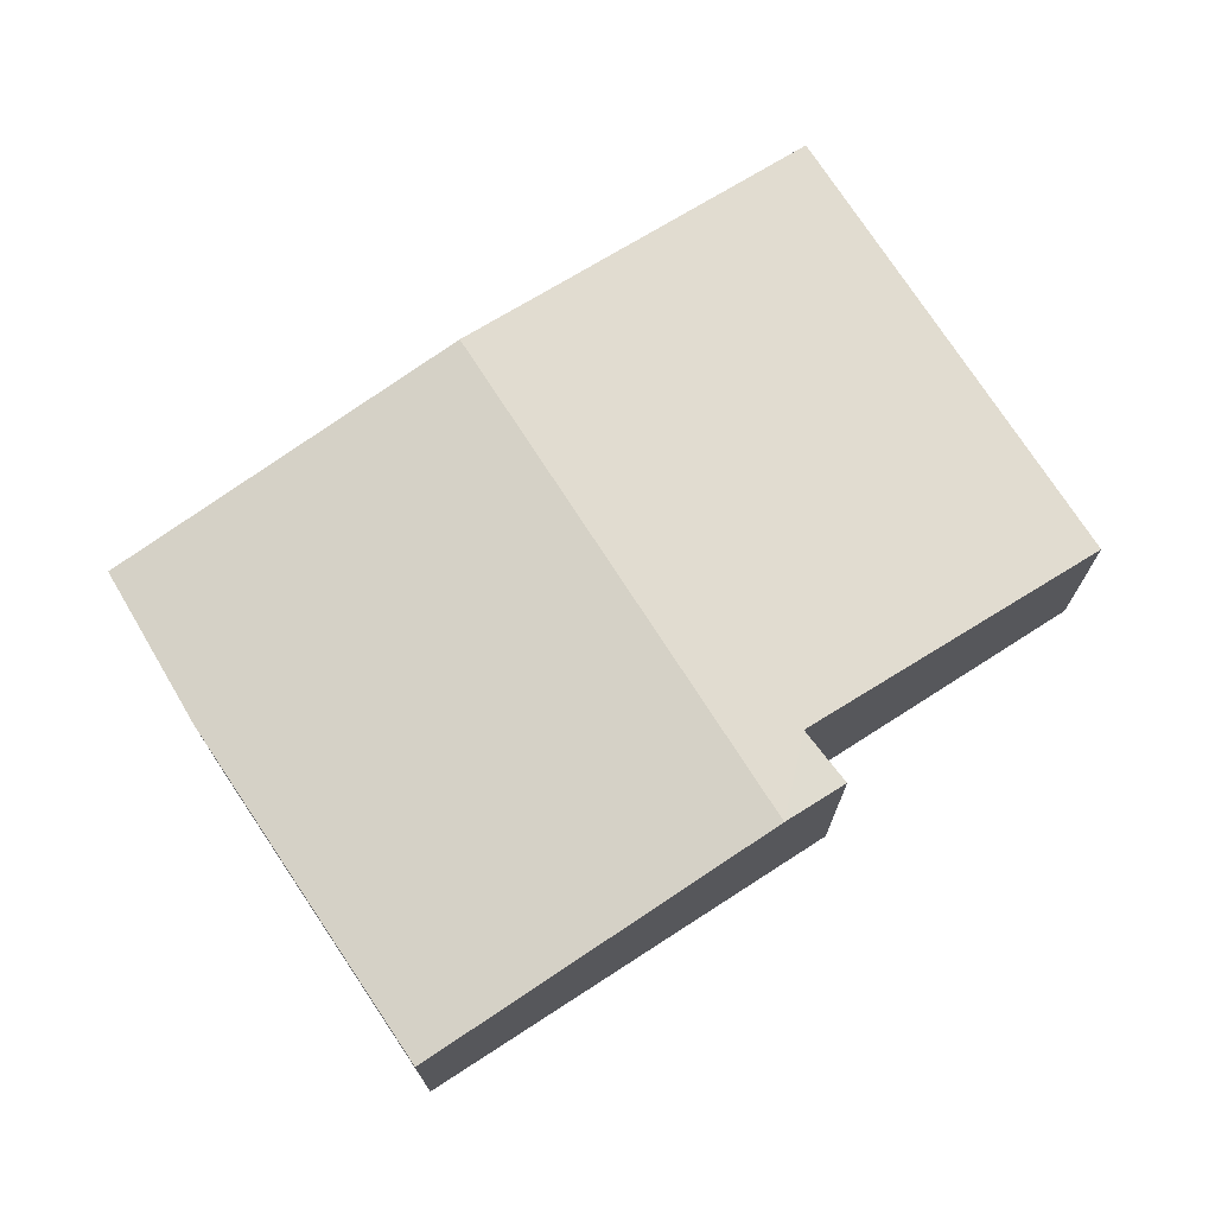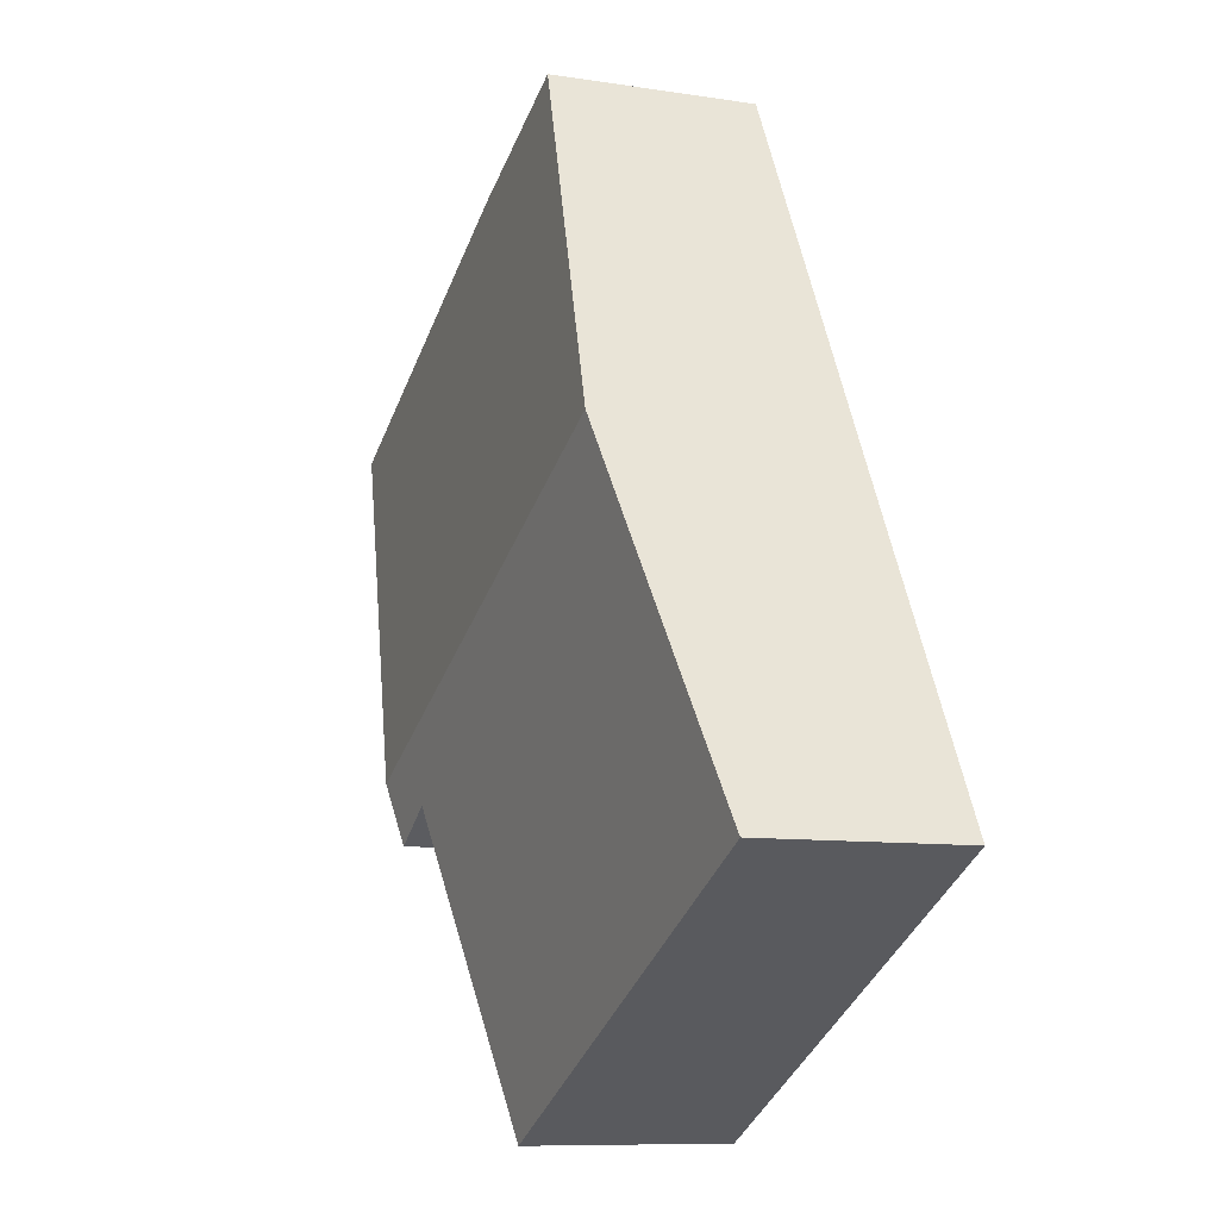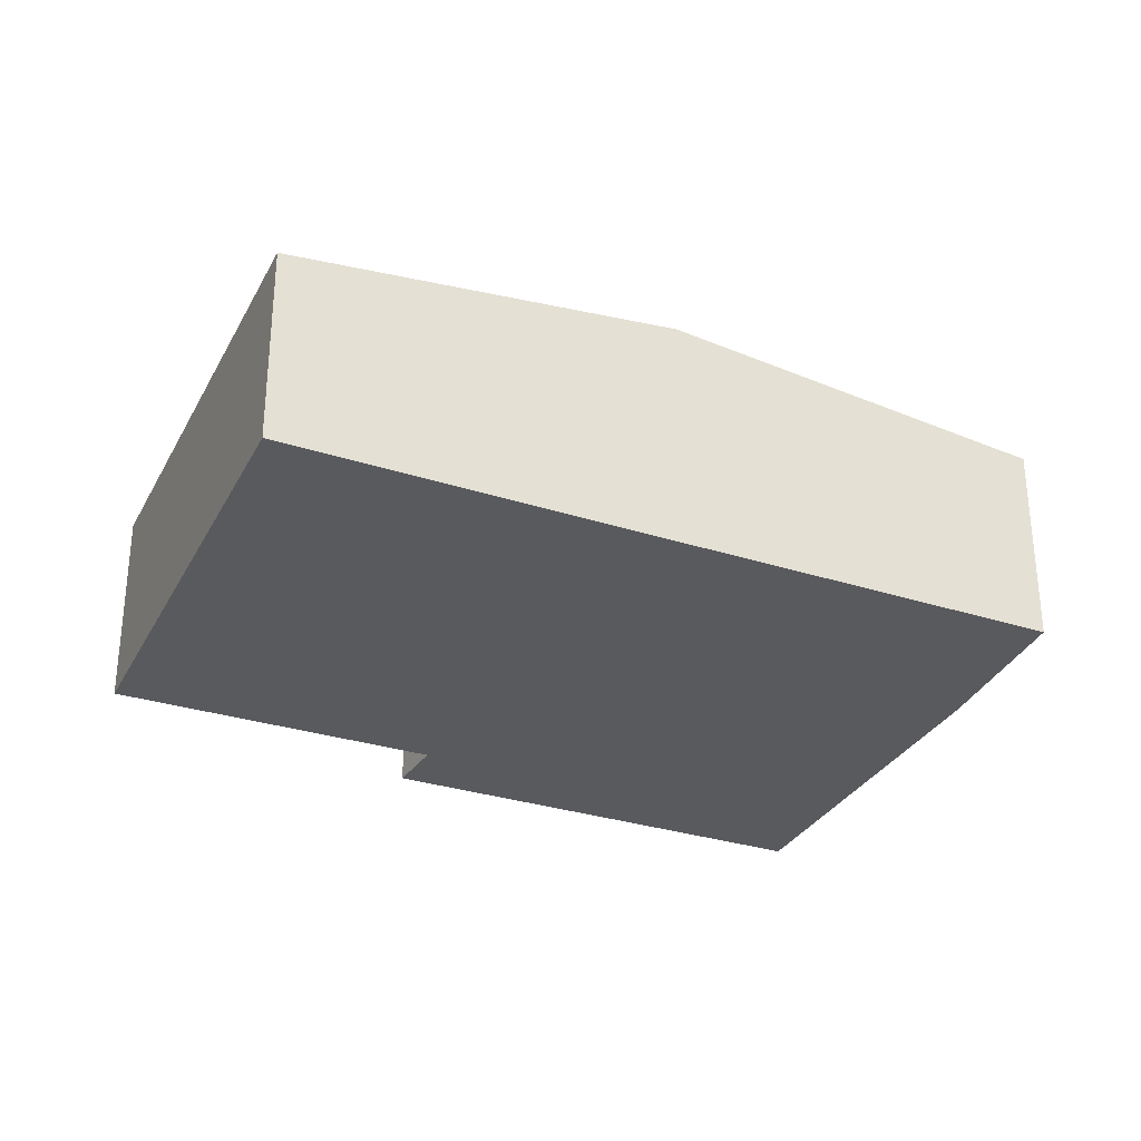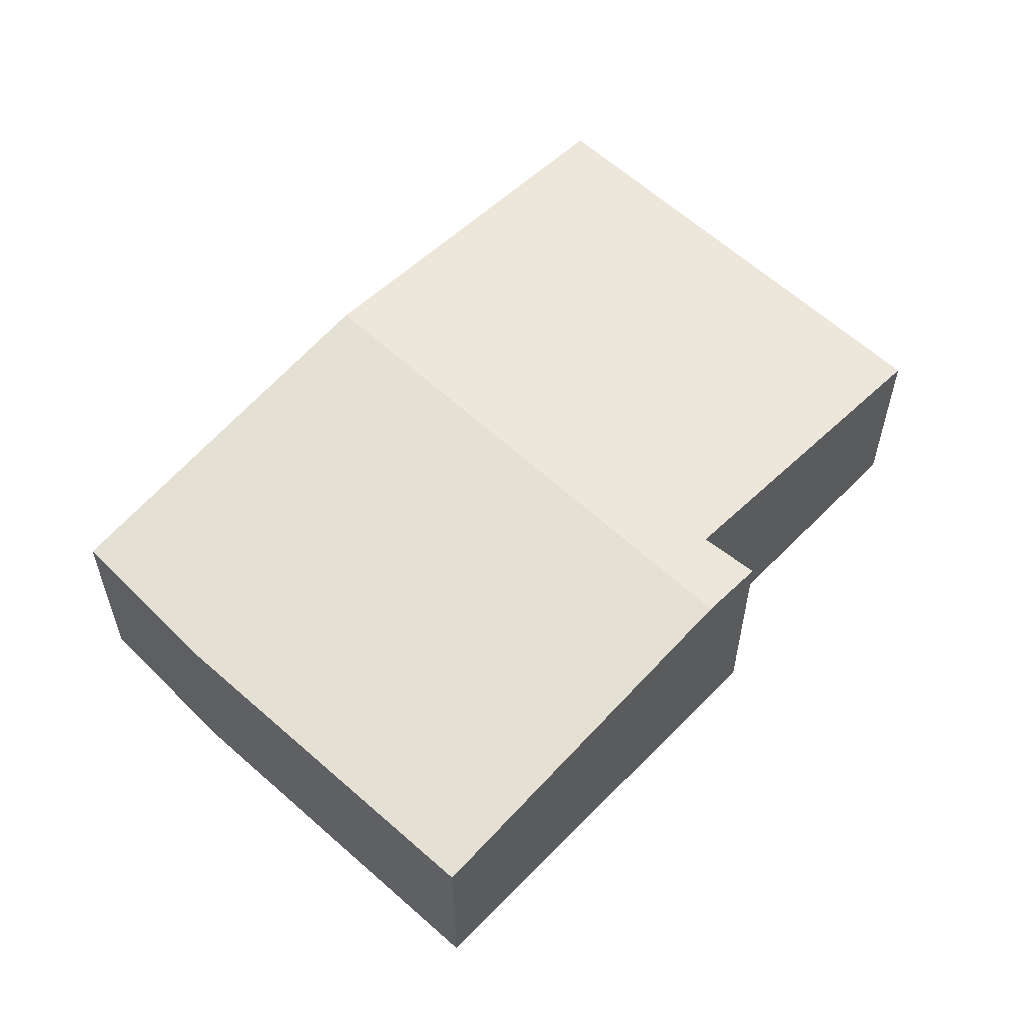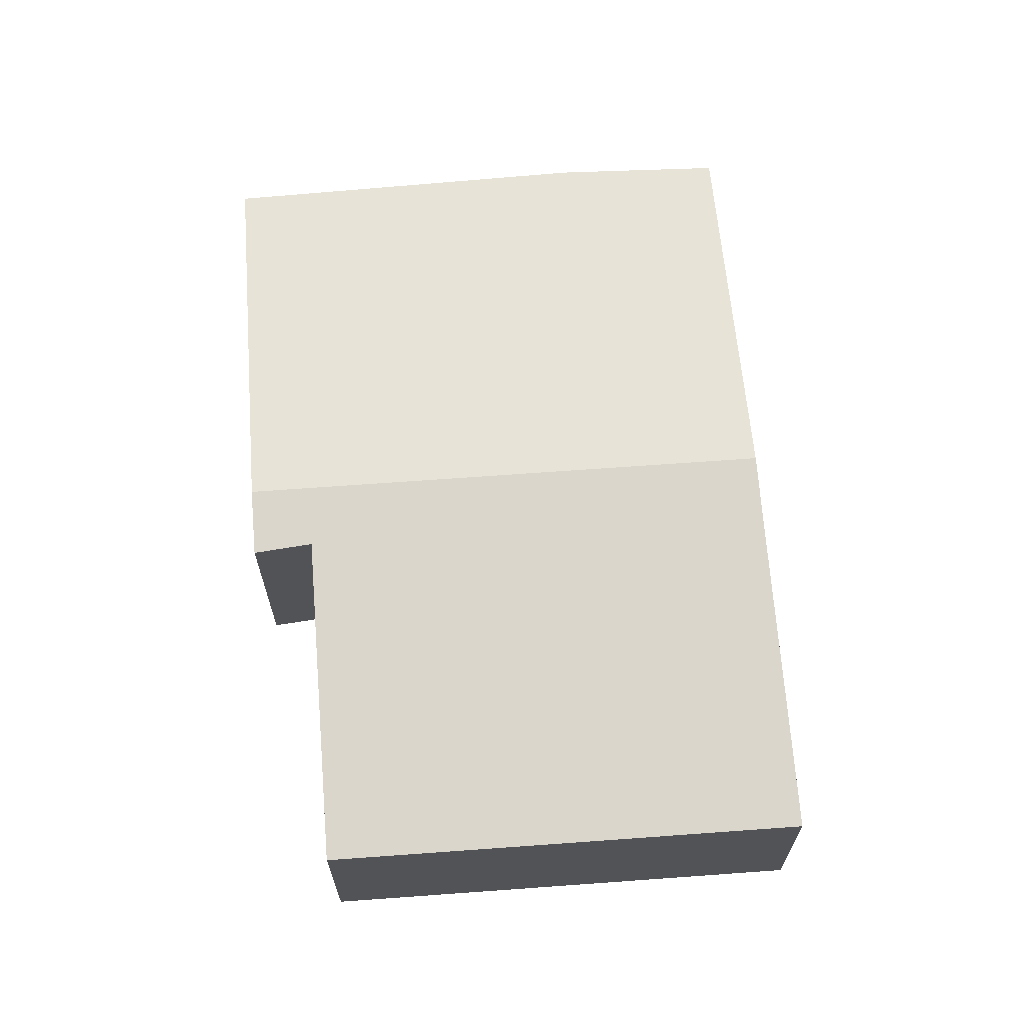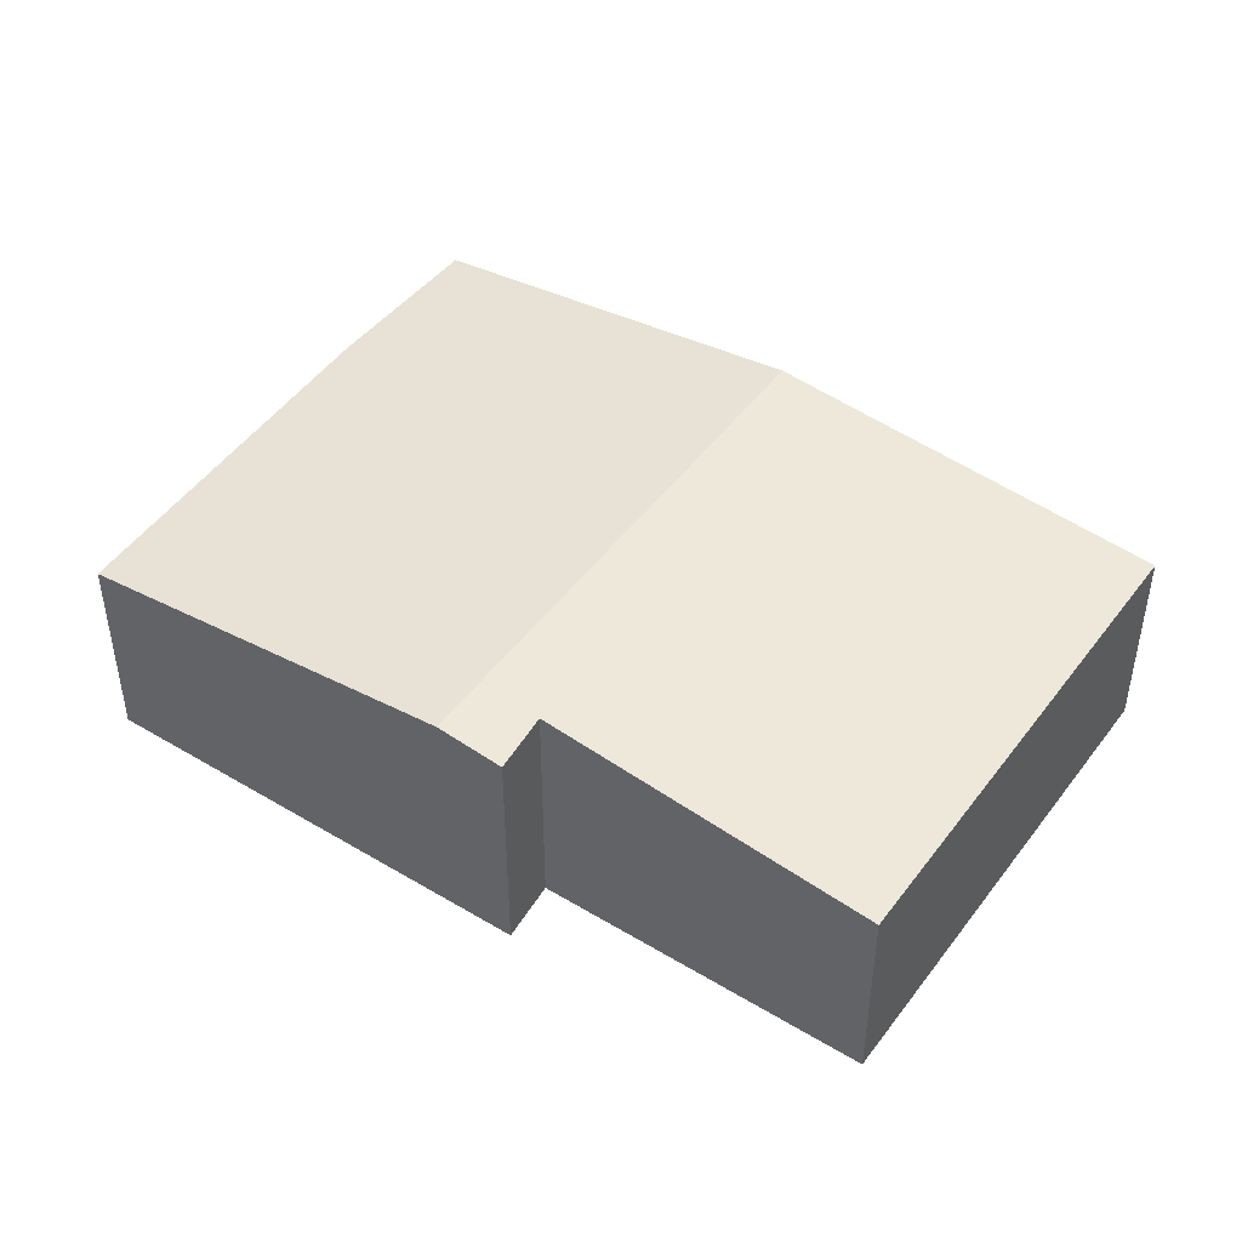
<metadata>
{"format":"obj","ext":"obj","renderer":"f3d","projection":"perspective","resolution":1024,"background":"white","views":[{"elev":73.4,"azim":84.9,"up":"+Y"},{"elev":-9.1,"azim":-112.9,"up":"+Z"},{"elev":-31.6,"azim":-86.1,"up":"+Y"},{"elev":58.9,"azim":71.3,"up":"+Y"},{"elev":67.8,"azim":-156.6,"up":"+Y"},{"elev":46.9,"azim":152.1,"up":"+Y"}]}
</metadata>
<code>
v  6.58 2.357 0.949
v  5.158 1.957 6.044
v  8.341 1.965 4.289
v  1.858 2.357 3.414
v  3.664 1.963 6.753
v  0 1.954 1.196e-16
v  5.767 2.294 0.686
v  4.251 1.954 -2.219
v  6.271 2.288 0.363
v  1.385 2.254 2.54
v  5.767 -4.201e-17 0.686
v  6.271 -2.223e-17 0.363
v  4.251 1.359e-16 -2.219
v  0 0 0
v  6.58 -5.811e-17 0.949
v  8.341 -2.626e-16 4.289
v  1.385 -1.555e-16 2.54
v  1.858 -2.09e-16 3.414
v  3.664 -4.135e-16 6.753
v  5.158 -3.701e-16 6.044
g defaultobject
f 1 2 3
f 2 1 4
f 2 4 5
f 6 7 8
f 7 1 9
f 1 7 4
f 4 7 10
f 10 7 6
f 9 11 7
f 11 9 12
f 13 6 8
f 6 13 14
f 11 8 7
f 8 11 13
f 1 12 9
f 12 1 3
f 12 3 15
f 15 3 16
f 14 10 6
f 10 14 17
f 10 17 4
f 4 17 5
f 5 17 18
f 5 18 19
f 19 2 5
f 2 19 20
f 2 16 3
f 16 2 20
f 13 17 14
f 17 13 11
f 17 11 18
f 18 11 19
f 19 11 12
f 19 12 15
f 19 15 16
f 19 16 20

</code>
